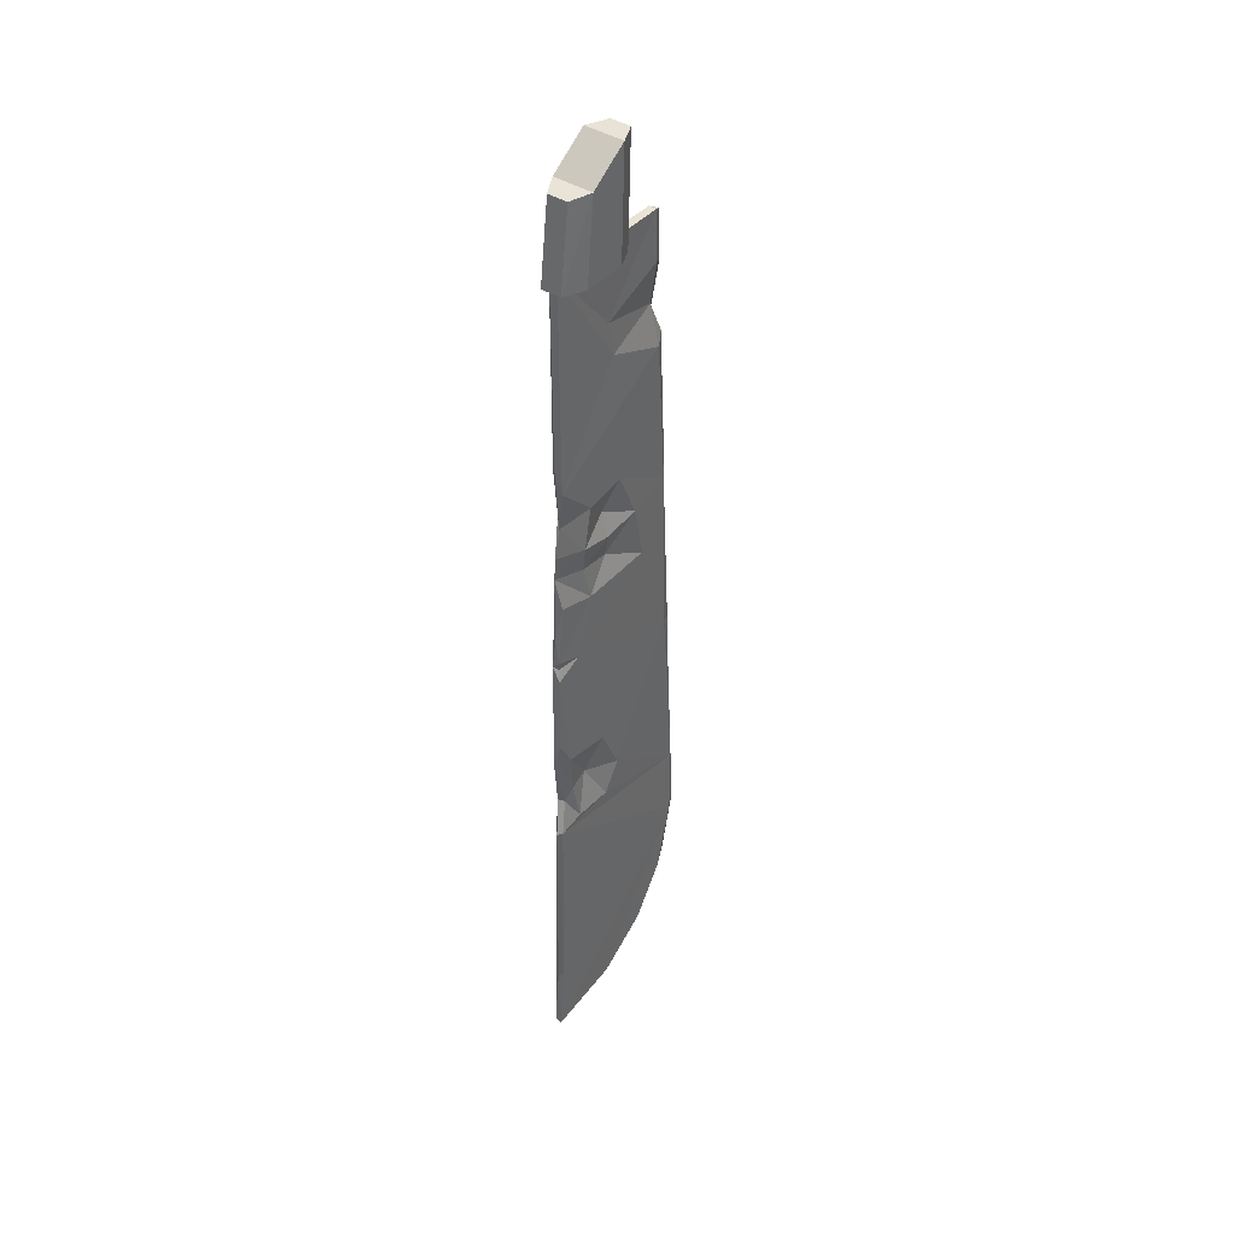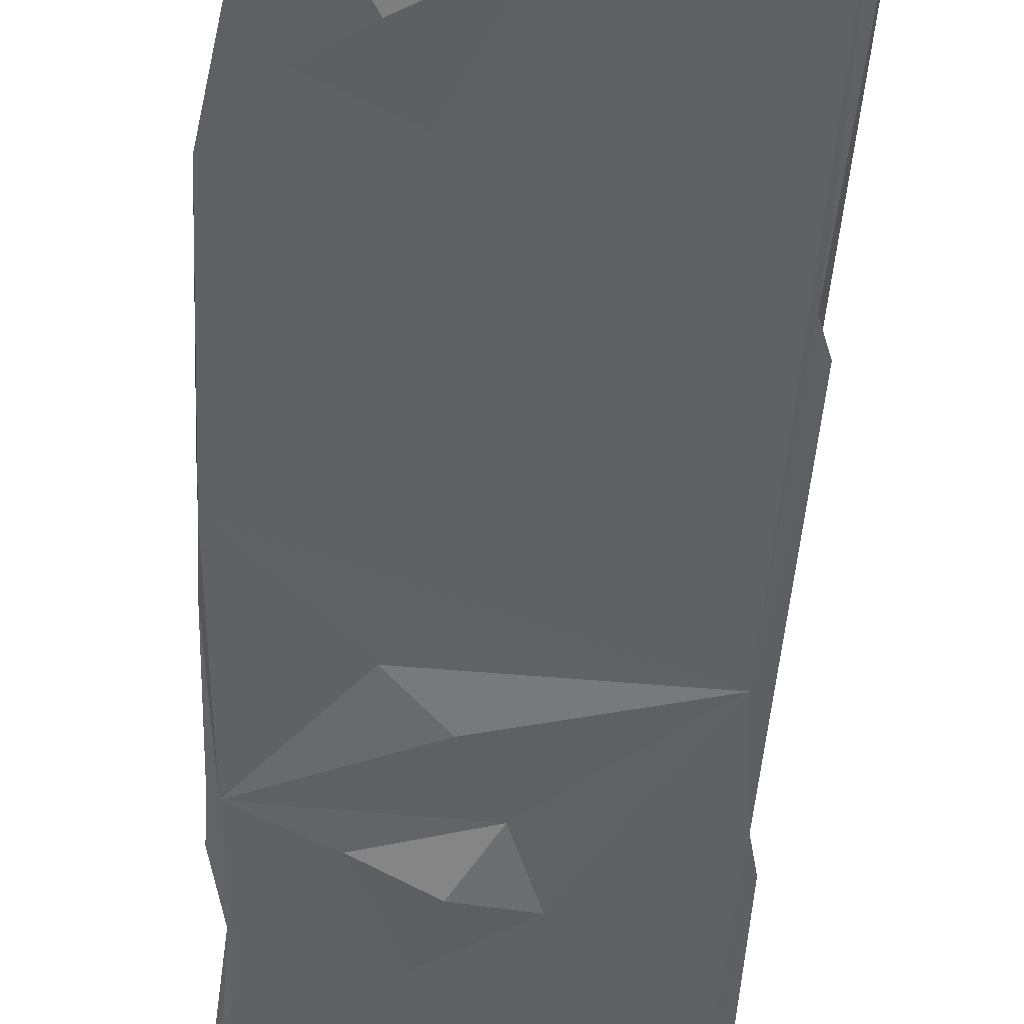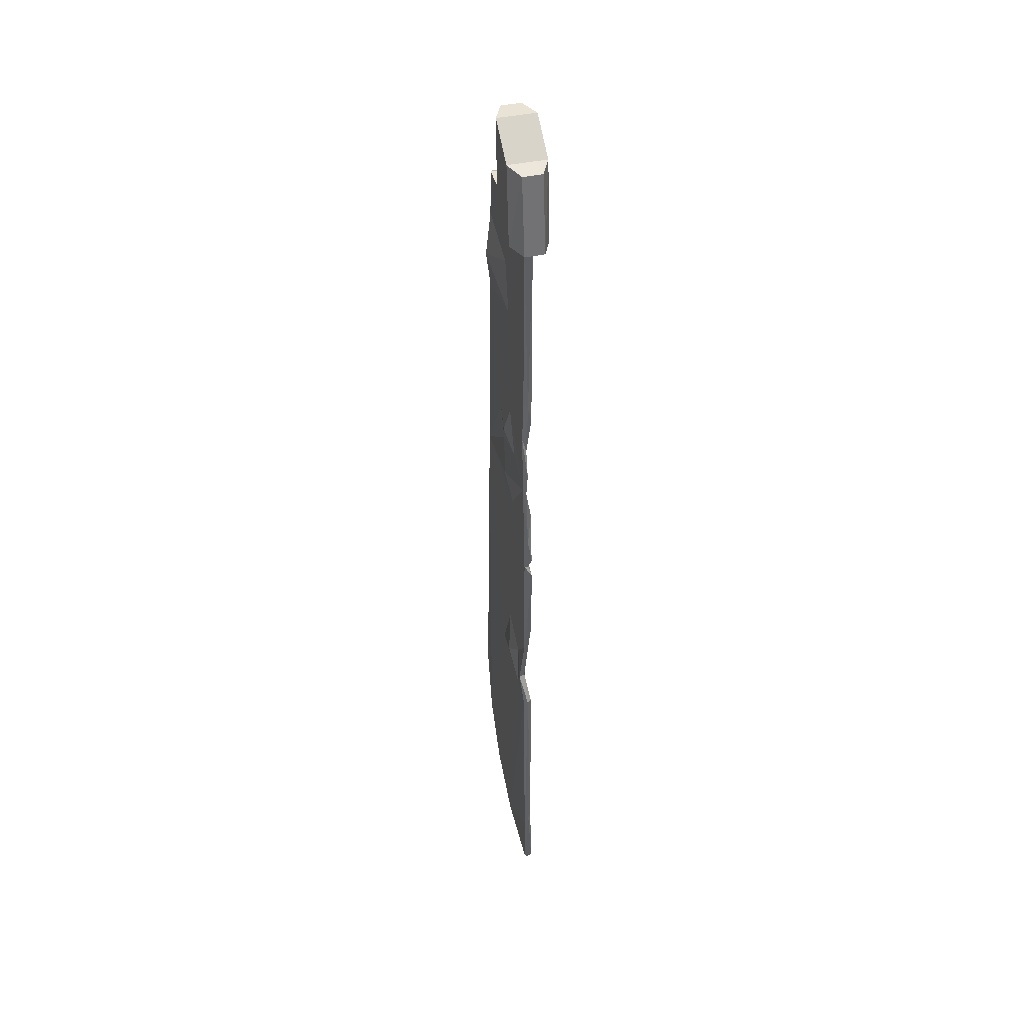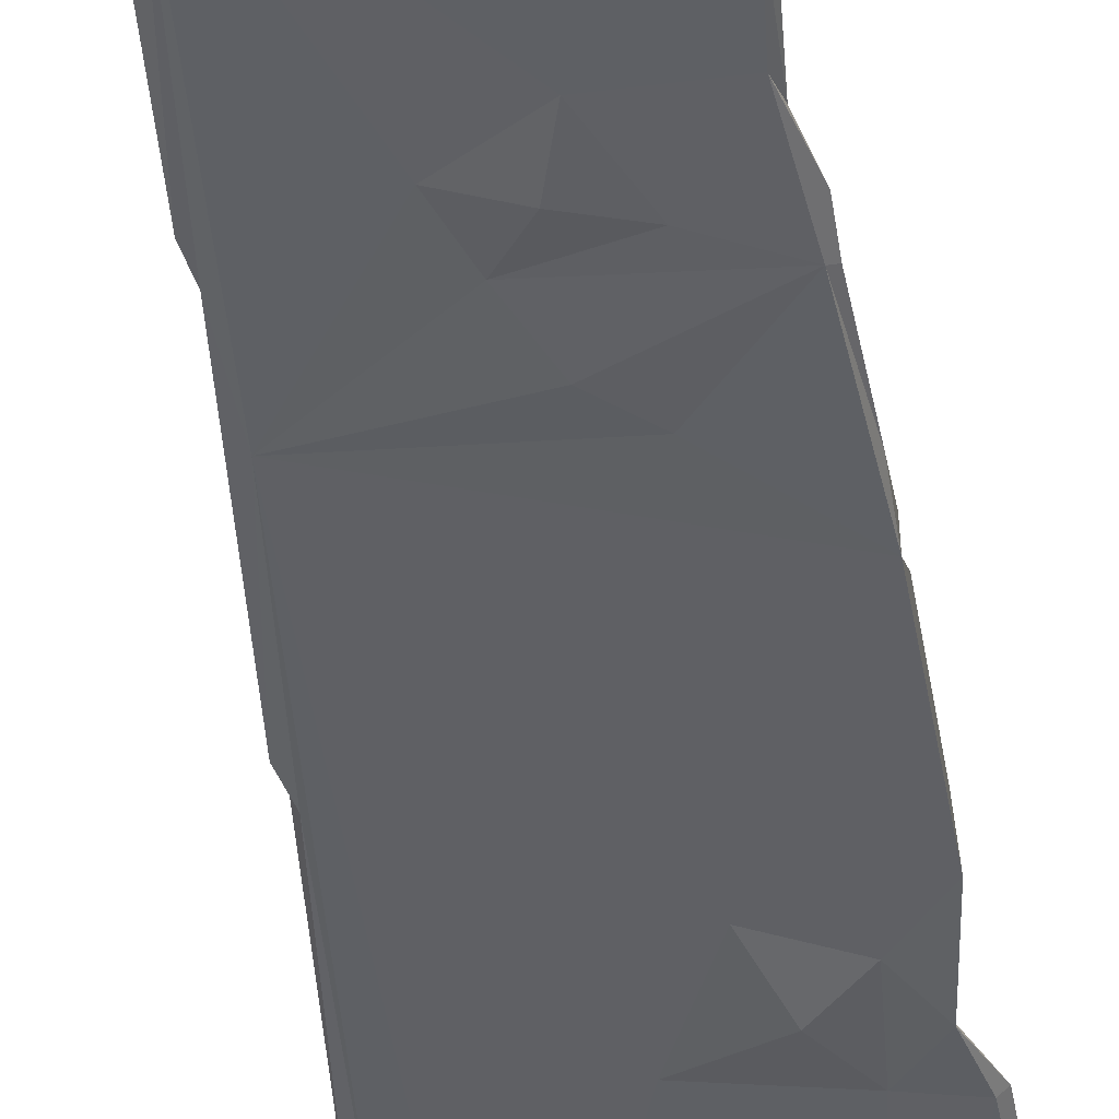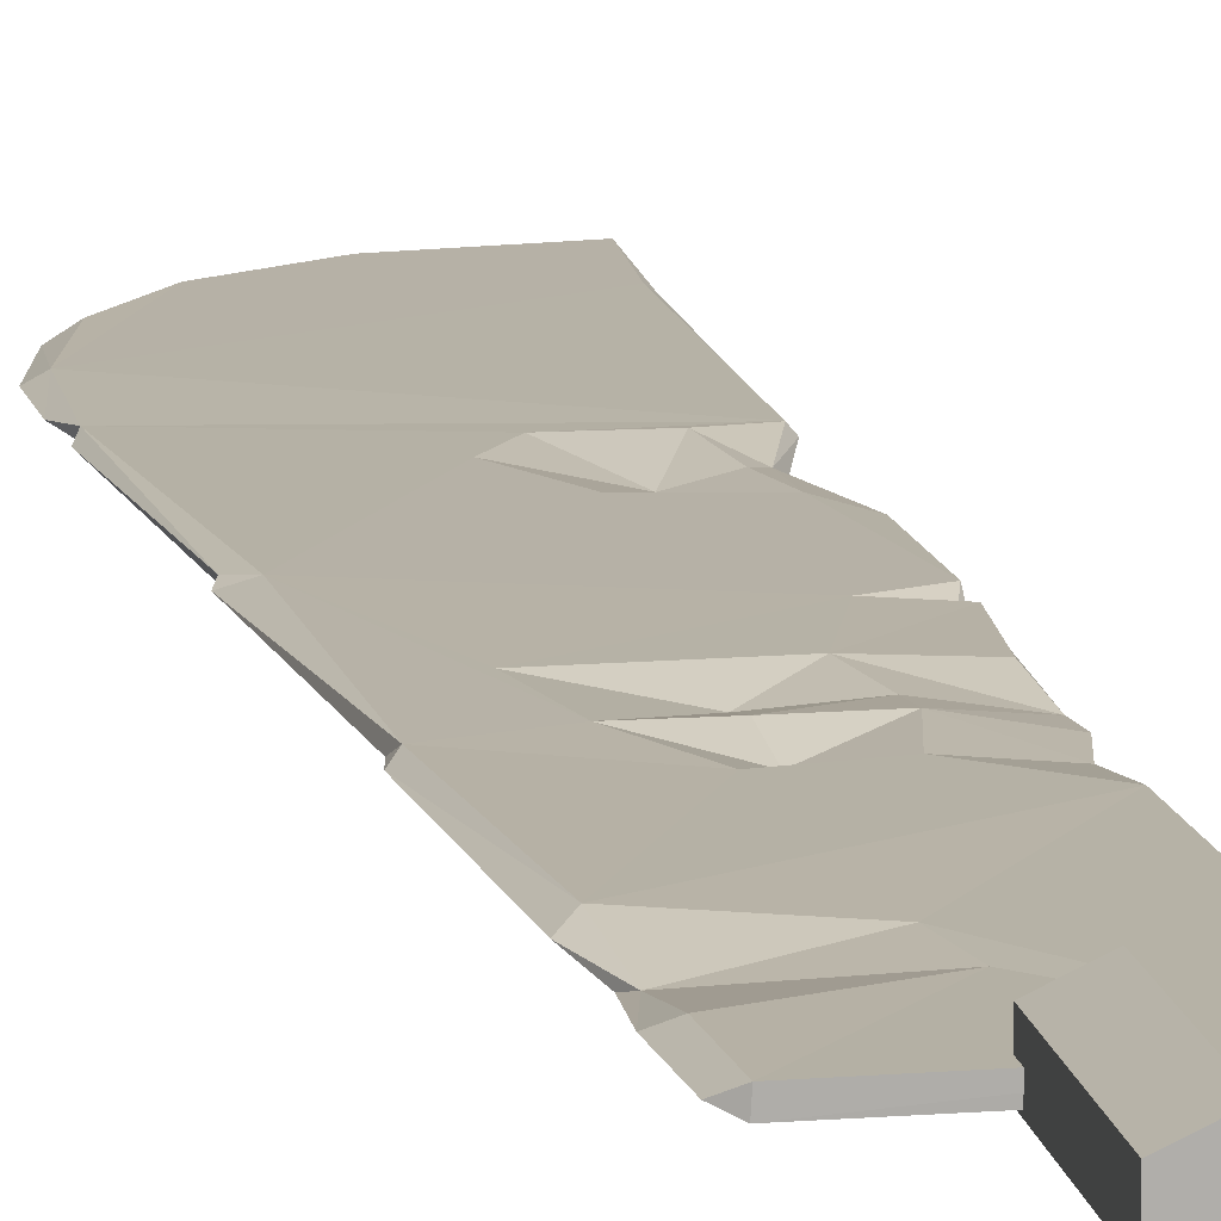
<metadata>
{"format":"obj","ext":"obj","renderer":"f3d","projection":"perspective","resolution":1024,"background":"white","views":[{"elev":41.6,"azim":127.4,"up":"+Z"},{"elev":-50.0,"azim":178.1,"up":"+Y"},{"elev":42.3,"azim":75.6,"up":"+Z"},{"elev":-43.2,"azim":8.3,"up":"+Y"},{"elev":12.2,"azim":-10.9,"up":"+Y"}]}
</metadata>
<code>
v -5.251 -0.5983 4.204
v -5.462 -0.4182 8.317
v -6.407 -0.3353 -4.336
v -4.148 -0.6228 26.43
v -4.666 -0.3247 29.66
v -4.833 -0.3425 25.93
v -4.459 -0.706 22.4
v -3.596 -1.13 23.31
v 0.3329 -0.6404 25.19
v -4.055 -0.6043 29.98
v -4.201 -0.5297 23.02
v -5.082 -0.313 20.67
v 1.128 -0.6241 21.15
v -4.484 -0.608 20.07
v -5.692 -0.3315 9.598
v -1.234 -0.6234 10.56
v 1.583 -0.6213 12.32
v -0.3725 -0.591 8.025
v 0.7794 -0.8357 5.436
v -4.168 -0.01833 26.28
v -4.023 -0.01287 29.99
v 0.6143 -0.07949 24.31
v 5.502 -0.002878 30
v -4.468 -0.007688 19.87
v -5.3 -0.06216 8.979
v -2.909 -0.01144 4.067
v -5.558 0.003736 -3.926
v -2.094 -0.01656 8.164
v 0.7367 -0.6204 9.565
v 0.6154 -0.1438 7.681
v 4.064 -0.0006 -0.3375
v -6.045 -0.5379 -5.628
v -6.192 -0.1882 -4.989
v -7.114 -0.3329 -17.62
v -6.715 -0.6062 -23.86
v -7.285 -0.3149 -20.28
v -7.324 -0.3247 -23.84
v -6.714 -0.559 -19.03
v -6.841 -0.08554 -18.38
v -6.353 -0.3187 -28.09
v -5.487 -0.6157 -28.98
v -5.74 -0.3266 -29.48
v 1.646 -0.6199 -9.95
v -0.3726 -0.6232 -14.42
v -3.205 -0.3025 -33.36
v -2.66 -0.6088 -33.17
v 1.502 -0.612 -35.87
v 1.422 -0.3339 -36.26
v -6.703 -0.004841 -23.88
v -5.34 -0.002112 -29.25
v -0.1561 -0.007613 -13.6
v -2.81 -0.01059 -33.07
v 1.223 -0.01188 -35.73
v 5.549 -0.6163 15.97
v 5.478 -0.6157 29.98
v 0.8751 -0.9426 9.971
v 5.615 -0.6217 7.553
v 3.009 -0.6328 8.944
v 5.194 -0.6093 12.33
v 2.404 -0.6258 3.701
v 5.757 -0.3195 15.65
v 5.416 -0.3346 11.27
v 5.903 -0.3379 9.115
v 6.1 -0.5996 -0.1365
v 6.088 -0.3256 2.387
v 0.161 -0.04666 21.75
v -0.4444 -0.02888 11.85
v 5.491 0.01511 14.26
v 2.62 -0.01634 11.39
v 3.277 0.02316 8.385
v 0.6022 -0.4746 5.995
v 3.282 -0.1448 6.645
v 2.704 -0.001703 4.025
v 5.897 -0.4402 7.378
v 5.66 -0.005667 4.893
v 6.12 -0.02713 0.4587
v 2.66 -0.9852 -12.89
v 4.405 -0.636 -11.4
v 4.084 -0.6054 -15.43
v 5.653 -0.8534 -13.35
v 6.883 -0.6068 -36.46
v 6.18 -0.6163 -15.94
v 6.484 -0.3206 -15.94
v 6.671 -0.5712 -32.01
v 5.914 -0.2259 -0.3221
v 6.159 -0.003291 -1.202
v 1.537 -0.005439 -9.939
v 5.131 -0.009529 -9.262
v 3.026 -0.5519 -12.41
v 6.227 -0.05878 -7.216
v 4.751 -0.1501 -12.44
v 1.199 -0.01169 -15.78
v 4.271 0.01417 -15.53
v 5.434 -0.3821 -13.4
v 6.207 -0.000736 -15.89
v 6.863 -0.004149 -36.49
v 6.248 -0.6018 -9.228
v 6.461 -0.000383 -31.01
v 6.8 -0.2698 -31.18
v 6.624 -0.3226 -37.16
v -0.4751 0.7407 37.28
v -0.4751 -0.7407 37.28
v 1.067 -1.448 37.28
v 6.086 0.7407 29.27
v 5.322 -0.7407 35.14
v 6.086 -0.7407 29.27
v 1.314 1.448 29.27
v 3.927 1.448 35.34
v 4.543 1.448 29.27
v -0.2286 -0.7407 29.27
v 4.543 -1.448 29.27
v 1.314 -1.448 29.27
v 1.067 1.448 37.28
v 3.927 -1.448 35.34
v 5.322 0.7407 35.14
v -0.2286 0.7407 29.27
g lowpoly
f 1 2 3
f 4 5 6
f 7 8 6
f 9 4 8
f 9 10 4
f 7 11 12
f 13 8 14
f 14 12 15
f 16 17 14
f 2 14 15
f 16 14 1
f 18 16 1
f 19 18 1
f 20 5 21
f 6 20 11
f 22 21 23
f 24 12 11
f 25 15 24
f 26 27 28
f 28 29 30
f 31 27 26
f 32 1 3
f 32 33 34
f 35 36 37
f 38 39 36
f 40 35 37
f 40 41 35
f 42 41 40
f 41 1 38
f 43 1 44
f 41 38 35
f 41 42 45
f 46 47 41
f 48 47 45
f 27 3 25
f 27 33 3
f 39 34 33
f 49 36 39
f 40 49 50
f 39 27 51
f 52 42 50
f 52 49 53
f 53 45 52
f 53 48 45
f 13 9 8
f 13 54 55
f 17 54 13
f 18 56 16
f 57 58 18
f 58 56 18
f 58 17 56
f 57 59 17
f 60 19 1
f 54 61 55
f 62 54 59
f 57 63 59
f 64 65 57
f 66 22 23
f 67 24 68
f 69 67 68
f 29 67 69
f 70 29 69
f 71 30 72
f 70 62 63
f 31 26 73
f 71 72 73
f 73 74 75
f 73 76 31
f 73 75 76
f 23 55 61
f 62 68 61
f 74 70 63
f 75 74 65
f 43 64 1
f 44 77 43
f 77 78 43
f 79 80 78
f 47 79 44
f 48 81 47
f 82 83 80
f 47 82 79
f 84 83 82
f 31 76 85
f 86 31 85
f 27 86 87
f 87 86 88
f 87 88 89
f 86 90 88
f 89 88 91
f 92 51 89
f 51 87 89
f 93 92 89
f 91 94 93
f 39 92 95
f 96 48 53
f 94 88 90
f 80 94 97
f 94 80 83
f 93 94 95
f 49 95 98
f 98 83 99
f 49 98 96
f 4 10 5
f 6 8 4
f 9 55 10
f 7 14 8
f 14 7 12
f 17 13 14
f 2 15 25
f 1 14 2
f 25 3 2
f 21 5 10
f 20 6 5
f 7 6 11
f 22 11 20
f 22 20 21
f 24 11 66
f 66 11 22
f 24 15 12
f 67 25 24
f 28 27 25
f 28 25 67
f 71 28 30
f 28 67 29
f 71 26 28
f 32 3 33
f 38 1 32
f 38 32 34
f 35 38 36
f 38 34 39
f 41 44 1
f 46 41 45
f 45 47 46
f 27 39 33
f 49 37 36
f 40 37 49
f 50 42 40
f 87 51 27
f 52 45 42
f 52 50 49
f 13 55 9
f 59 54 17
f 16 56 17
f 19 57 18
f 58 57 17
f 64 60 1
f 19 60 57
f 60 64 57
f 62 61 54
f 59 63 62
f 74 63 57
f 57 65 74
f 64 76 65
f 23 21 10
f 23 10 55
f 66 23 68
f 68 24 66
f 62 69 68
f 70 30 29
f 72 30 70
f 70 69 62
f 74 72 70
f 73 26 71
f 73 72 74
f 68 23 61
f 76 75 65
f 43 78 97
f 43 97 64
f 79 77 44
f 79 78 77
f 80 97 78
f 47 44 41
f 47 81 84
f 48 100 81
f 64 85 76
f 86 85 64
f 64 97 86
f 79 82 80
f 47 84 82
f 84 99 83
f 84 81 99
f 27 31 86
f 92 39 51
f 91 93 89
f 96 100 48
f 97 90 86
f 97 94 90
f 94 91 88
f 95 94 83
f 92 93 95
f 49 39 95
f 98 95 83
f 96 98 99
f 53 49 96
f 81 96 99
f 81 100 96
f 101 102 103
f 104 105 106
f 107 108 109
f 101 110 102
f 104 106 111
f 103 110 112
f 107 101 113
f 111 105 114
f 108 104 109
f 111 103 112
f 103 114 108
f 114 105 108
f 105 115 108
f 108 113 103
f 113 101 103
f 104 115 105
f 107 113 108
f 101 116 110
f 111 112 107
f 112 110 107
f 110 116 107
f 107 109 111
f 109 104 111
f 103 102 110
f 107 116 101
f 111 106 105
f 108 115 104
f 111 114 103

</code>
